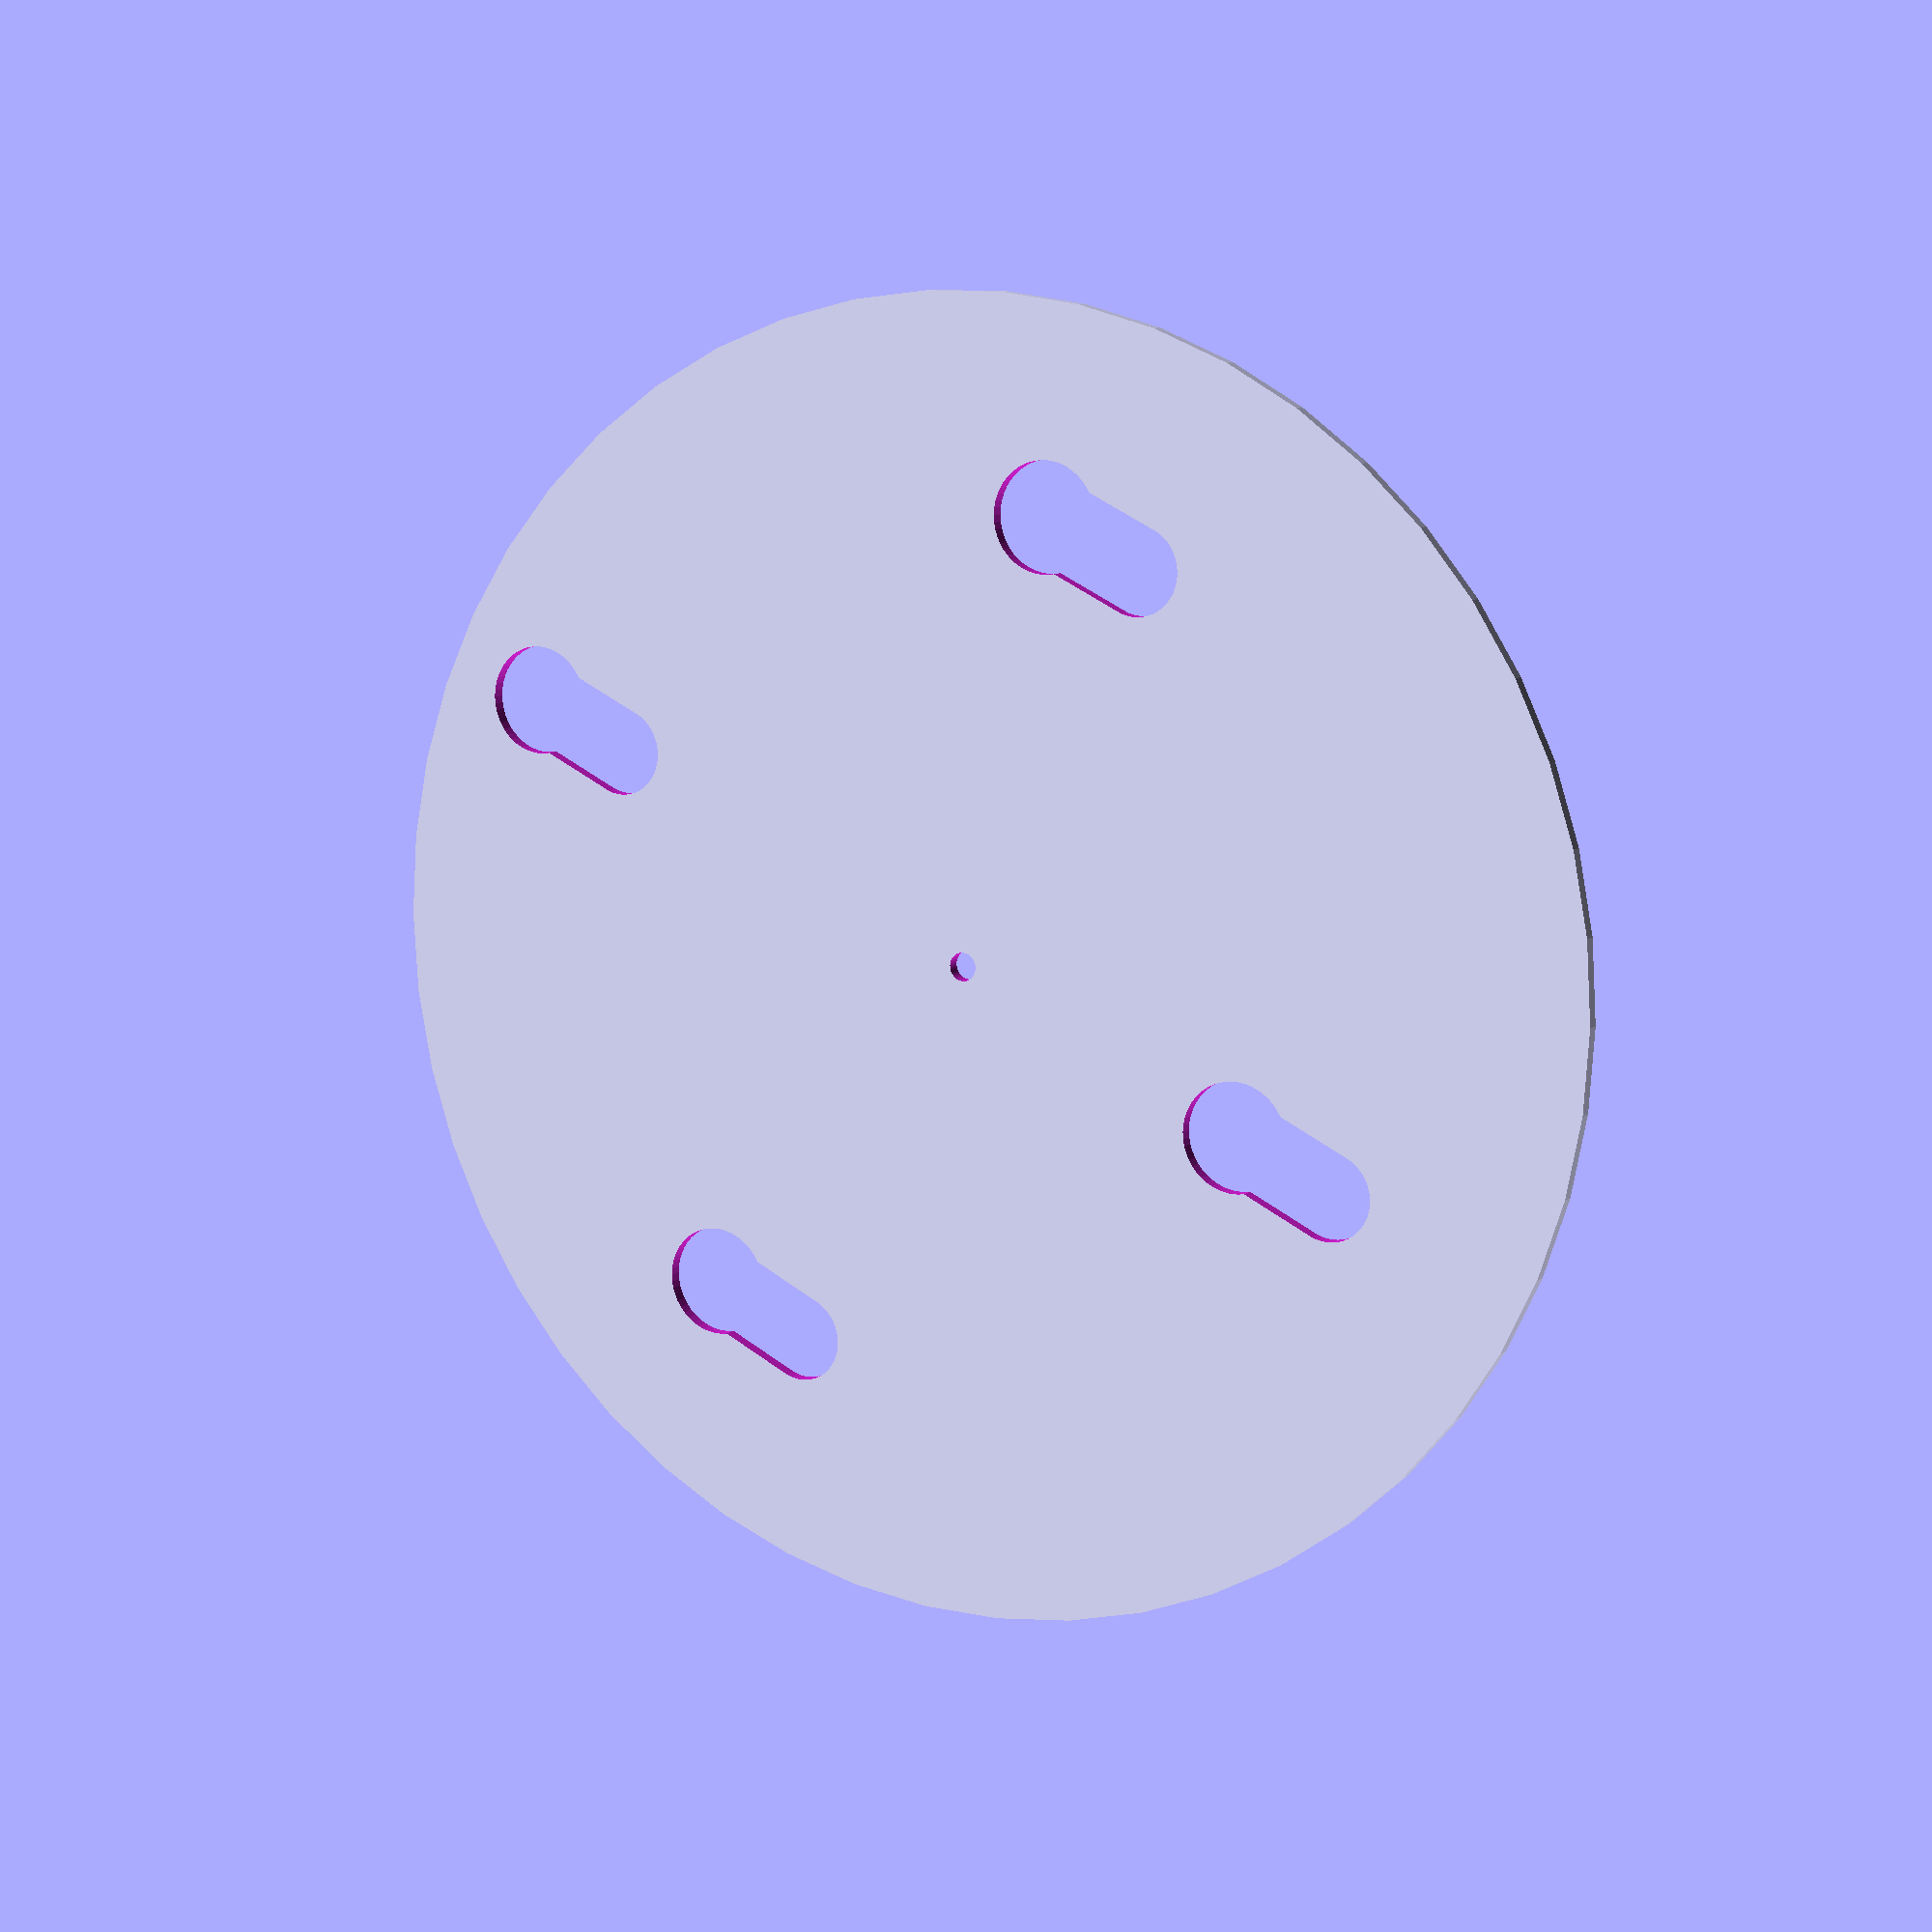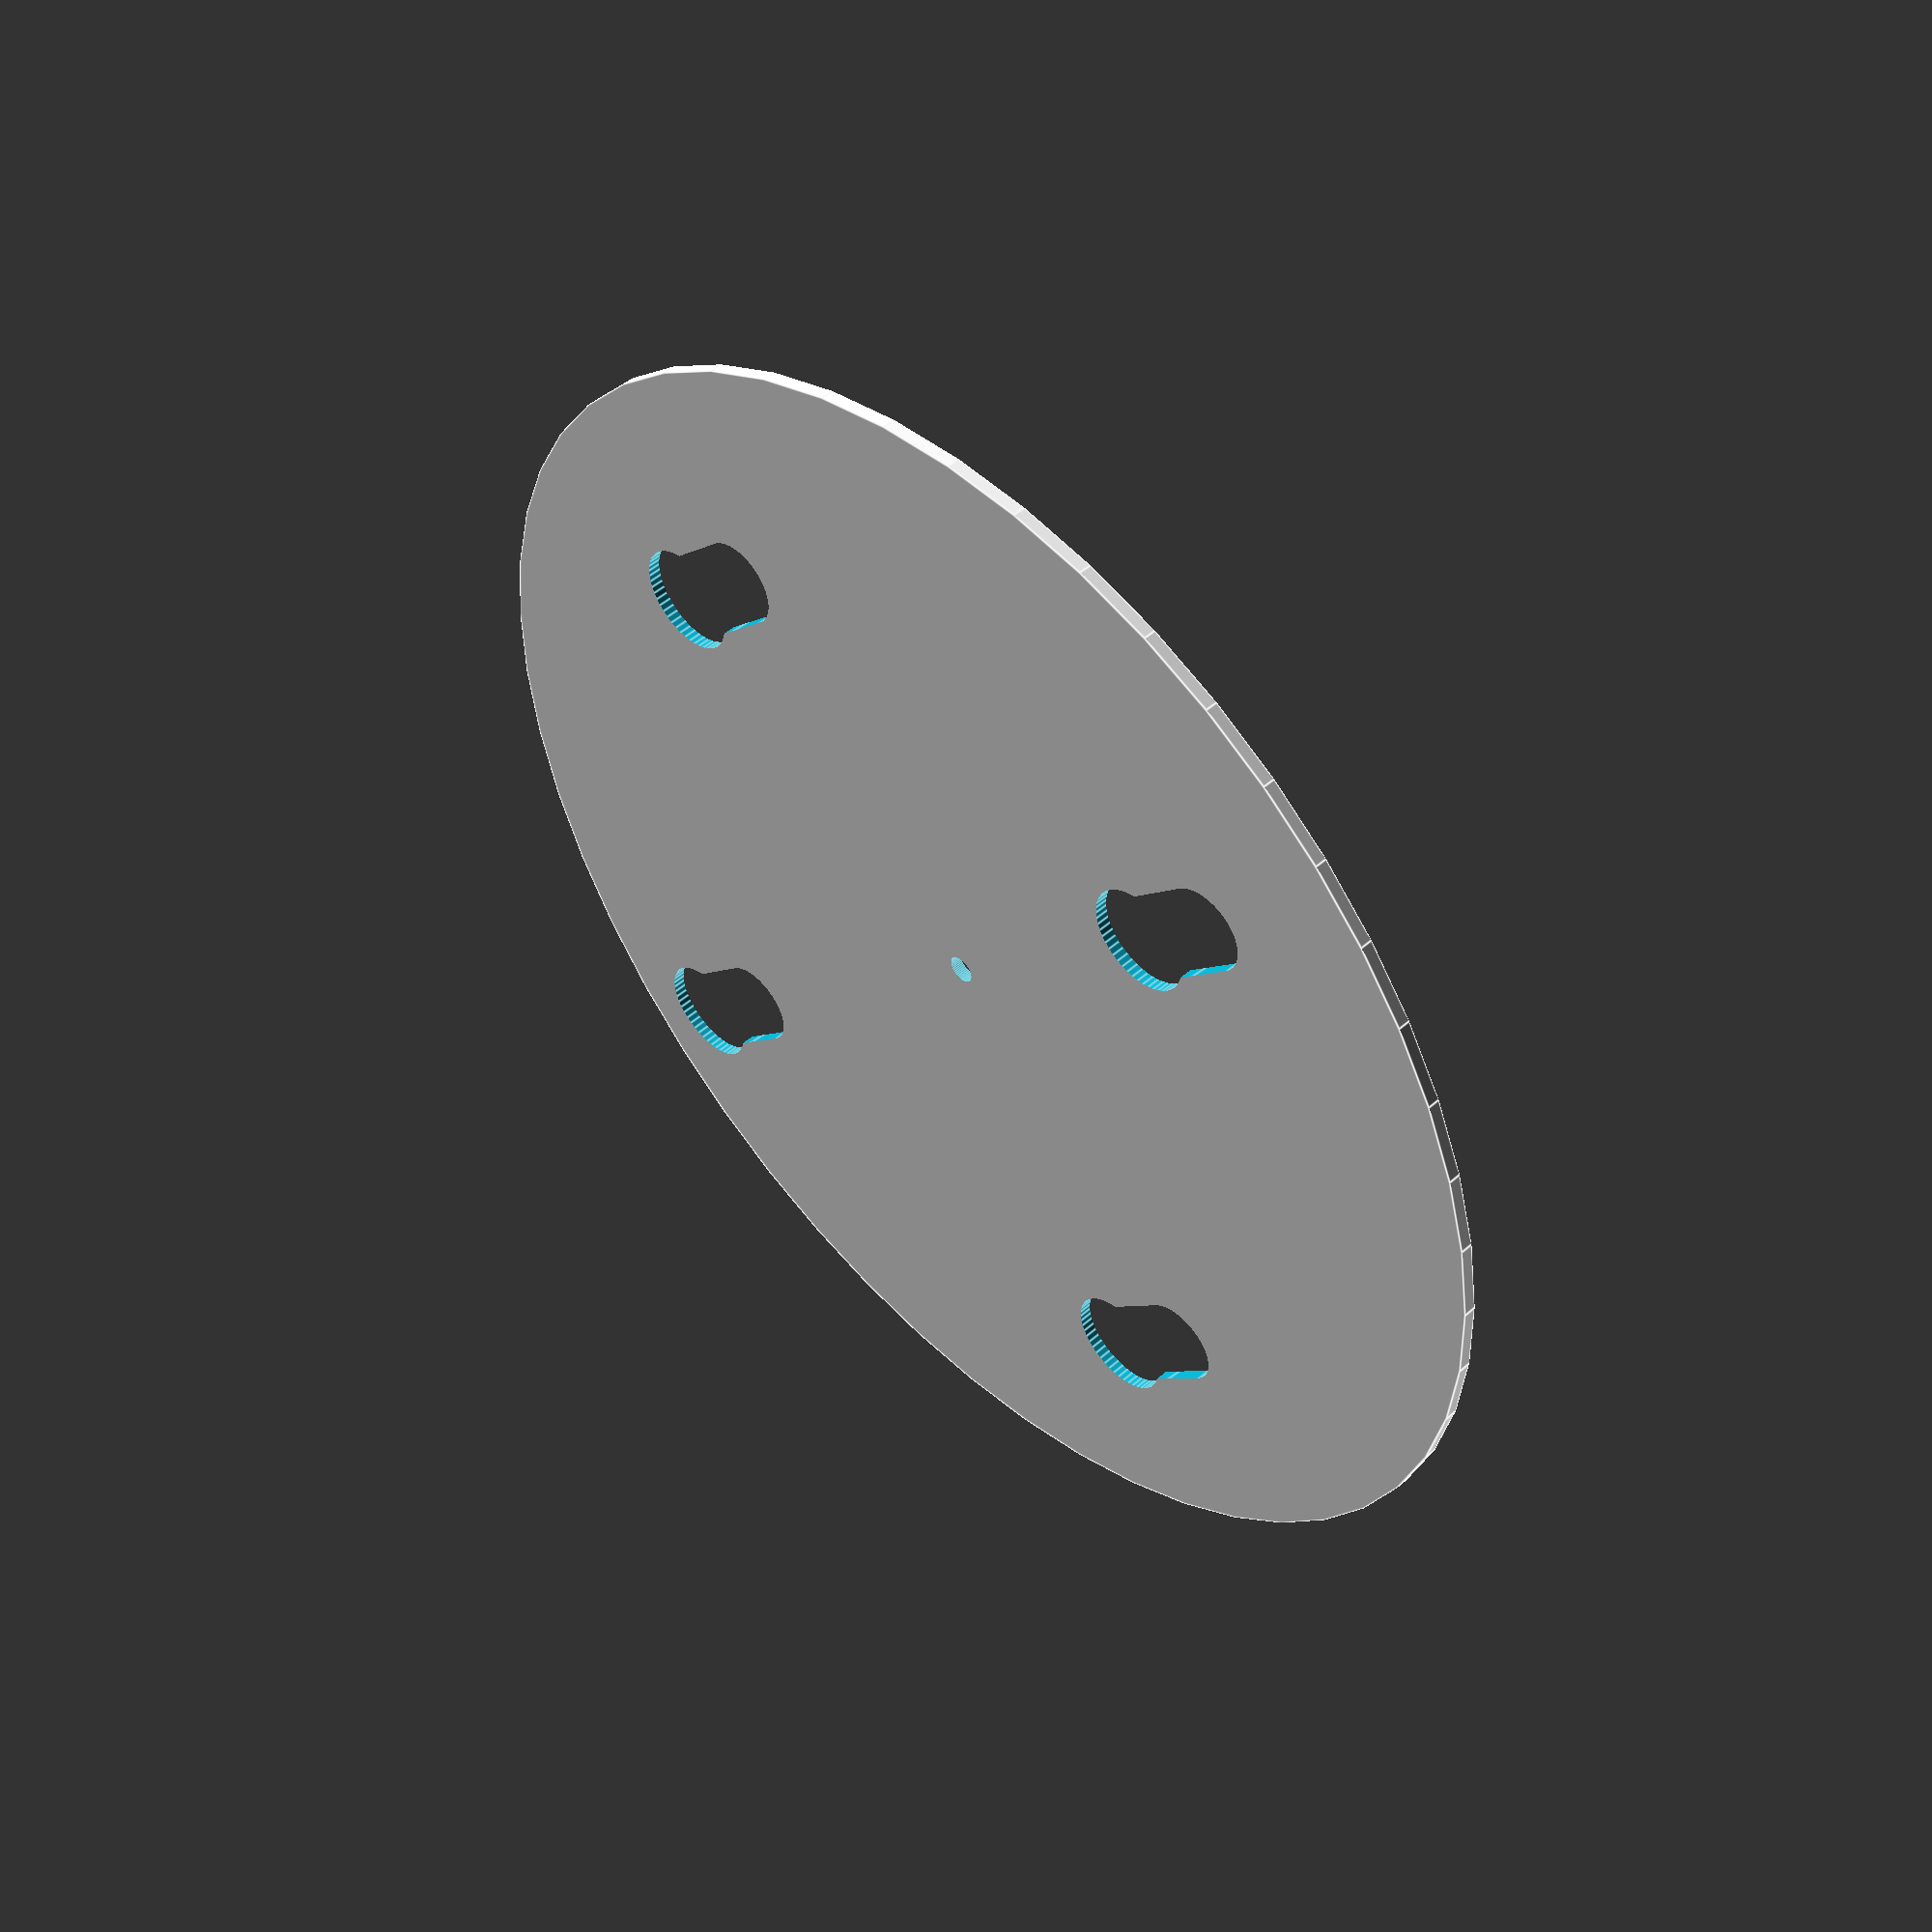
<openscad>
// Generated by SolidPython 1.1.3 on 2022-12-28 18:05:40
$fn = 50;


difference() {
	union() {
		translate(v = [0, 0, 0]) {
			rotate(a = [0, 0, 0]) {
				cylinder(h = 3, r = 150);
			}
		}
	}
	union() {
		translate(v = [0, 0, 0]) {
			rotate(a = [0, 0, 0]) {
				translate(v = [0, 0, -50]) {
					rotate(a = [0, 0, 0]) {
						cylinder(h = 100, r = 3.2500000000);
					}
				}
			}
		}
		translate(v = [100, 0, 0]) {
			rotate(a = [0, 0, 0]) {
				difference() {
					union() {
						translate(v = [0, 12.5000000000, 0]) {
							rotate(a = [0, 0, 90]) {
								hull() {
									translate(v = [12.5000000000, 0, 0]) {
										rotate(a = [0, 0, 0]) {
											translate(v = [0, 0, -50]) {
												rotate(a = [0, 0, 0]) {
													cylinder(h = 100, r = 10.0000000000);
												}
											}
										}
									}
									translate(v = [-12.5000000000, 0, 0]) {
										rotate(a = [0, 0, 0]) {
											translate(v = [0, 0, -50]) {
												rotate(a = [0, 0, 0]) {
													cylinder(h = 100, r = 10.0000000000);
												}
											}
										}
									}
								}
							}
						}
						translate(v = [0, 25.0000000000, 0]) {
							rotate(a = [0, 0, 0]) {
								translate(v = [0, 0, -50]) {
									rotate(a = [0, 0, 0]) {
										cylinder(h = 100, r = 12.5000000000);
									}
								}
							}
						}
					}
					union();
				}
			}
		}
		translate(v = [-100, 0, 0]) {
			rotate(a = [0, 0, 0]) {
				difference() {
					union() {
						translate(v = [0, 12.5000000000, 0]) {
							rotate(a = [0, 0, 90]) {
								hull() {
									translate(v = [12.5000000000, 0, 0]) {
										rotate(a = [0, 0, 0]) {
											translate(v = [0, 0, -50]) {
												rotate(a = [0, 0, 0]) {
													cylinder(h = 100, r = 10.0000000000);
												}
											}
										}
									}
									translate(v = [-12.5000000000, 0, 0]) {
										rotate(a = [0, 0, 0]) {
											translate(v = [0, 0, -50]) {
												rotate(a = [0, 0, 0]) {
													cylinder(h = 100, r = 10.0000000000);
												}
											}
										}
									}
								}
							}
						}
						translate(v = [0, 25.0000000000, 0]) {
							rotate(a = [0, 0, 0]) {
								translate(v = [0, 0, -50]) {
									rotate(a = [0, 0, 0]) {
										cylinder(h = 100, r = 12.5000000000);
									}
								}
							}
						}
					}
					union();
				}
			}
		}
		translate(v = [0, 100, 0]) {
			rotate(a = [0, 0, 0]) {
				difference() {
					union() {
						translate(v = [0, 12.5000000000, 0]) {
							rotate(a = [0, 0, 90]) {
								hull() {
									translate(v = [12.5000000000, 0, 0]) {
										rotate(a = [0, 0, 0]) {
											translate(v = [0, 0, -50]) {
												rotate(a = [0, 0, 0]) {
													cylinder(h = 100, r = 10.0000000000);
												}
											}
										}
									}
									translate(v = [-12.5000000000, 0, 0]) {
										rotate(a = [0, 0, 0]) {
											translate(v = [0, 0, -50]) {
												rotate(a = [0, 0, 0]) {
													cylinder(h = 100, r = 10.0000000000);
												}
											}
										}
									}
								}
							}
						}
						translate(v = [0, 25.0000000000, 0]) {
							rotate(a = [0, 0, 0]) {
								translate(v = [0, 0, -50]) {
									rotate(a = [0, 0, 0]) {
										cylinder(h = 100, r = 12.5000000000);
									}
								}
							}
						}
					}
					union();
				}
			}
		}
		translate(v = [0, -100, 0]) {
			rotate(a = [0, 0, 0]) {
				difference() {
					union() {
						translate(v = [0, 12.5000000000, 0]) {
							rotate(a = [0, 0, 90]) {
								hull() {
									translate(v = [12.5000000000, 0, 0]) {
										rotate(a = [0, 0, 0]) {
											translate(v = [0, 0, -50]) {
												rotate(a = [0, 0, 0]) {
													cylinder(h = 100, r = 10.0000000000);
												}
											}
										}
									}
									translate(v = [-12.5000000000, 0, 0]) {
										rotate(a = [0, 0, 0]) {
											translate(v = [0, 0, -50]) {
												rotate(a = [0, 0, 0]) {
													cylinder(h = 100, r = 10.0000000000);
												}
											}
										}
									}
								}
							}
						}
						translate(v = [0, 25.0000000000, 0]) {
							rotate(a = [0, 0, 0]) {
								translate(v = [0, 0, -50]) {
									rotate(a = [0, 0, 0]) {
										cylinder(h = 100, r = 12.5000000000);
									}
								}
							}
						}
					}
					union();
				}
			}
		}
	}
}
/***********************************************
*********      SolidPython code:      **********
************************************************
 
from solid import *
import os

import OPSC_library_gen

defined_objects = {}

radius_dict = {}
radius_dict['M6'] = 6.5/2

def opsc_make_object(filename, objects, resolution=50):
    final_object = opsc_get_object(objects)
    # Save the final object to the specified filename
    
    scad_render_to_file(final_object, filename, file_header='$fn = %s;' % resolution, include_orig_code=True)

def opsc_get_object(objects):
    # Create the solidpython objects
    positive_objects = [get_opsc_item(obj) for obj in objects if obj['type'] == 'positive']
    negative_objects = [get_opsc_item(obj) for obj in objects if obj['type'] == 'negative']
    # Union the positive objects
    positive_object = union()(*positive_objects)
    # Union the negative objects
    negative_object = union()(*negative_objects)
    # Create the final object by subtracting the negative objects from the positive objects
    return difference()(positive_object, negative_object)

def get_opsc_item(params):
    # A dictionary to map radius string values to numerical values
    #radius_dict = {'small': 5, 'medium': 10, 'large': 15}
    # An array of function names for basic shapes
    basic_shapes = ['cube', 'sphere', 'cylinder']
    
    # An array of function names for other shapes
    other_shapes = ['hole', 'slot', 'rounded_rectangle']
    


    # Convert radius to r if present, and remove radius from the params dictionary
    if 'radius' in params:
        if isinstance(params['radius'], str):
            # Use the radius_dict to map the radius string value to a numerical value
            params['r'] = radius_dict[params['radius']]
        else:
            params['r'] = params['radius']
        del params['radius']
    

    # Check if the object type is a basic shape
    if params['shape'] in basic_shapes:
        # Remove shape and unexpected dictionary values
        allowed_keys = {'size', 'r', 'd', 'h', 'rw', 'rh', 'dw', 'dh'}
        shape_params = {k: v for k, v in params.items() if k in allowed_keys}

        # Call the corresponding function for the shape parameter, using ** notation to pass the shape_params dictionary as keyword arguments
        return get_opsc_transform(params,globals()[params['shape']](**shape_params))
    
    # If the object type is not a basic shape, check if it's a defined object or one of the other shapes
    elif params['shape'] in other_shapes:
        # Call the corresponding function for the shape parameter, passing the params dictionary as an argument
        return get_opsc_transform(params,globals()[params['shape']](params))
    
    # If the object is not a basic shape or a defined object, try to import it from a .scad file
    else:
        obj = defined_objects[params['shape']]
        return get_opsc_transform(params,obj)

def get_opsc_transform(params, solid_obj):
    # Rotate the object based on the 'rot' field in the params dictionary, or the 'rotX', 'rotY', and 'rotZ' fields if 'rot' is not present
    rot = params.get('rot', [])
    if rot:
        rotX, rotY, rotZ = rot
    else:
        rotX = params.get('rotX', 0)
        rotY = params.get('rotY', 0)
        rotZ = params.get('rotZ', 0)
    solid_obj = rotate([rotX, rotY, rotZ])(solid_obj)

    # Translate the object based on the 'pos' field in the params dictionary, or the 'x', 'y', and 'z' fields if 'pos' is not present
    pos = params.get('pos', [])
    if pos:
        x, y, z = pos
    else:
        x = params.get('x', 0)
        y = params.get('y', 0)
        z = params.get('z', 0)
    solid_obj = translate([x, y, z])(solid_obj)
    return solid_obj


import random

def opsc_easy(type, shape, **kwargs):
    obj = {
        'type': type,
        'shape': shape
    }
    for param in ['size', 'r', 'd', 'h', 'rw', 'rh', 'dw', 'dh', 'pos', 'x', 'y', 'z', 'rot', 'rotX', 'rotY', 'rotZ', "w"]:
        if param in kwargs:
            obj[param] = kwargs[param]
    return obj

def hole(params):
    p2 = copy.deepcopy(params)  
    # Check if the radius is a string and replace it with the corresponding value from the dictionary
    if isinstance(p2['r'], str):
        p2['r'] = radius_dict[p2['r']]
    
    # Set the height to 100 if not specified
    if 'h' not in p2:
        p2['h'] = 100
    p2["pos"] = [0,0,-50]
    p2["center"] = True
    # Create the cylinder object
    p2["shape"] = "cylinder"
    p2["type"] = "positive"

    return get_opsc_item(p2)

import copy

def slot(params):  
    p2 = copy.deepcopy(params) 
    if isinstance(p2['r'], str):
        p2['r'] = radius_dict[p2['r']]
    p2["type"] = "positive"
    p2["shape"] = "hole"
    del p2["rot"]
    p2["pos"] = [0,0,0]
    left = copy.deepcopy(p2)
    right = copy.deepcopy(p2)
    left["pos"][0] = p2["w"] / 2 - p2["r"] 
    
    right["pos"][0] = -p2["w"] / 2 + p2["r"] 
    pass
    leftObj = get_opsc_item(left)
    rightObj = get_opsc_item(right)
    return hull()(leftObj, rightObj)

def rounded_rectangle(params):   
    p2 = copy.deepcopy(params) 
    p2["pos"] = p2.get("pos", [0, 0, 0]) 
    p2["type"] = "positive"
    p2["shape"] = "hole"
    p2["pos"] = [0,0,0]
    p2["h"] = p2["size"][2]
    del p2["rot"]    
    tl = copy.deepcopy(p2)
    tr = copy.deepcopy(p2)
    bl = copy.deepcopy(p2)
    br = copy.deepcopy(p2)
    tl["pos"][0] = p2["size"][0] / 2 - p2["r"] / 2
    tl["pos"][1] = p2["size"][1] / 2 - p2["r"] / 2
    tr["pos"][0] = p2["size"][0] / 2 + p2["r"] / 2
    tr["pos"][1] = p2["size"][1] / 2 - p2["r"] / 2
    bl["pos"][0] = p2["size"][0] / 2 - p2["r"] / 2
    bl["pos"][1] = p2["size"][1] / 2 + p2["r"] / 2
    br["pos"][0] = p2["size"][0] / 2 + p2["r"] / 2
    br["pos"][1] = p2["size"][1] / 2 + p2["r"] / 2
    del tl["size"]
    del tr["size"]
    del bl["size"]
    del br["size"]
    tlo = get_opsc_item(tl)
    tro = get_opsc_item(tr)
    blo = get_opsc_item(bl)
    bro = get_opsc_item(br)    
    return hull()(tlo, tro, blo, bro)



def import_scad_object(filename):
    # Import the .scad file and convert it to a solidpython object
    #filename = "parts"
    obj = import_scad(filename)
    return obj.main()
    


import os
import solid as solidpython

# A dictionary to store the defined objects


def load_scad_objects():
    OPSC_library_gen.gen_library(defined_objects)

import random

def test(num_objects):
    objects = []
    for i in range(num_objects):
        # Choose a random shape
        #shape = random.choice(['cube', 'sphere', 'cylinder', 'hole', 'slot', "rounded_rectangle"])
        shape = random.choice(["rounded_rectangle"])

        # Choose a random type
        type = random.choice(['positive', 'negative'])
        
        # Create an empty object dictionary
        obj = {'shape': shape, 'type': type}
        
        # Set shape-specific parameters
        if obj['shape'] in ['cube']:
            obj['size'] =  [random.uniform(5, 15), random.uniform(5, 15), random.uniform(5, 15)]
        if obj['shape'] in ['rounded_rectangle']:
            obj['size'] =  [random.uniform(5, 15), random.uniform(5, 15), random.uniform(5, 15)]
            obj['r'] = random.uniform(0.5, 5)
        elif obj['shape'] == 'sphere':
            obj['r'] = random.uniform(5, 15)
        elif obj['shape'] in ['cylinder', 'hole']:
            obj['r'] = random.uniform(0.5, 5)
            obj['h'] = random.uniform(5, 15)
        elif obj['shape'] == 'slot':
            obj['r'] = random.uniform(0.5, 5)
            obj['h'] = random.uniform(5, 15)
            obj['w'] = random.uniform(5, 15)
        
        # Set a random position and rotation
        obj['pos'] = [random.uniform(-20, 20), random.uniform(-20, 20), random.uniform(-20, 20)]
        obj['rot'] = [random.uniform(-180, 180), random.uniform(-180, 180), random.uniform(-180, 180)]
        
        # Add the object to the list
        objects.append(obj)
    return objects


load_scad_objects() 
 
************************************************/

</openscad>
<views>
elev=350.3 azim=295.4 roll=29.2 proj=p view=solid
elev=131.4 azim=314.6 roll=314.3 proj=p view=edges
</views>
